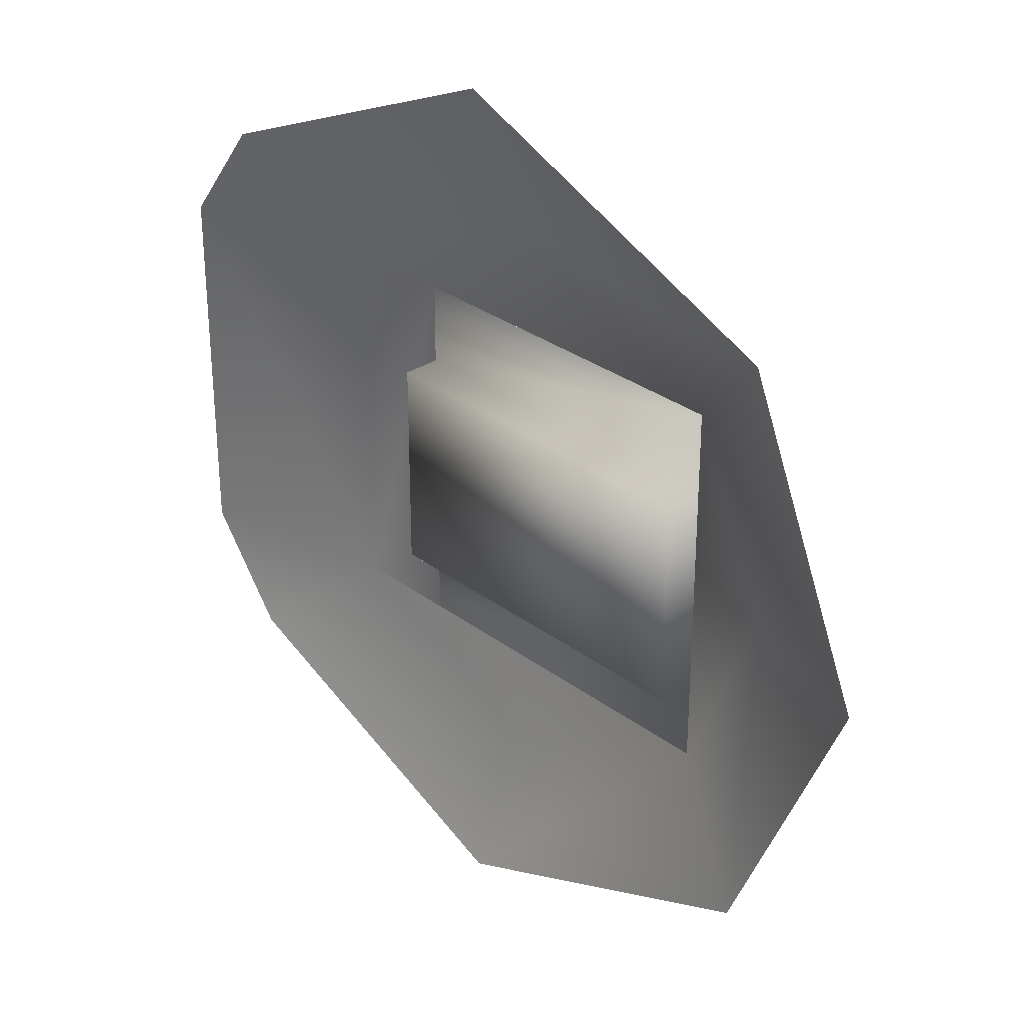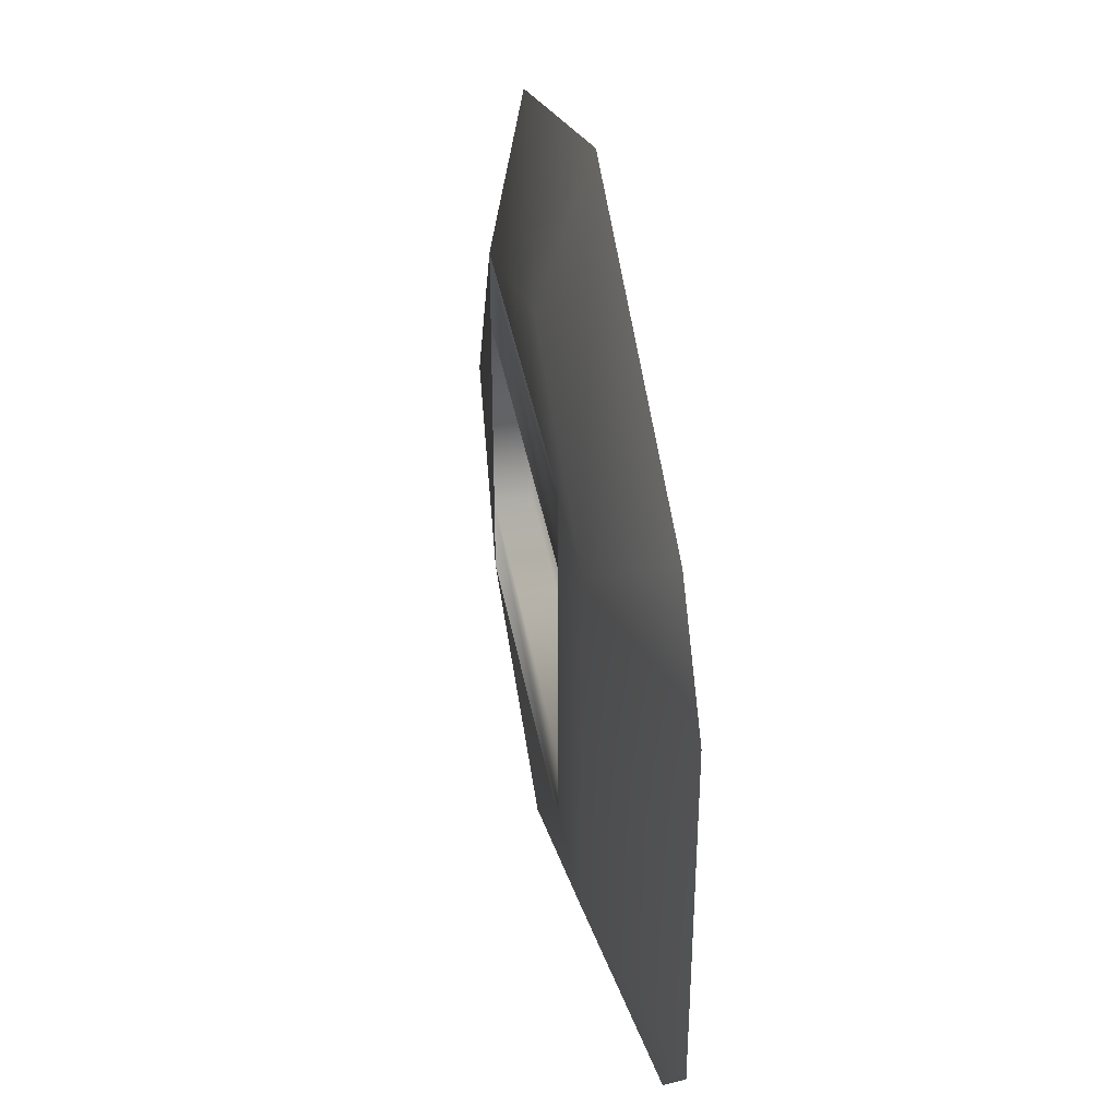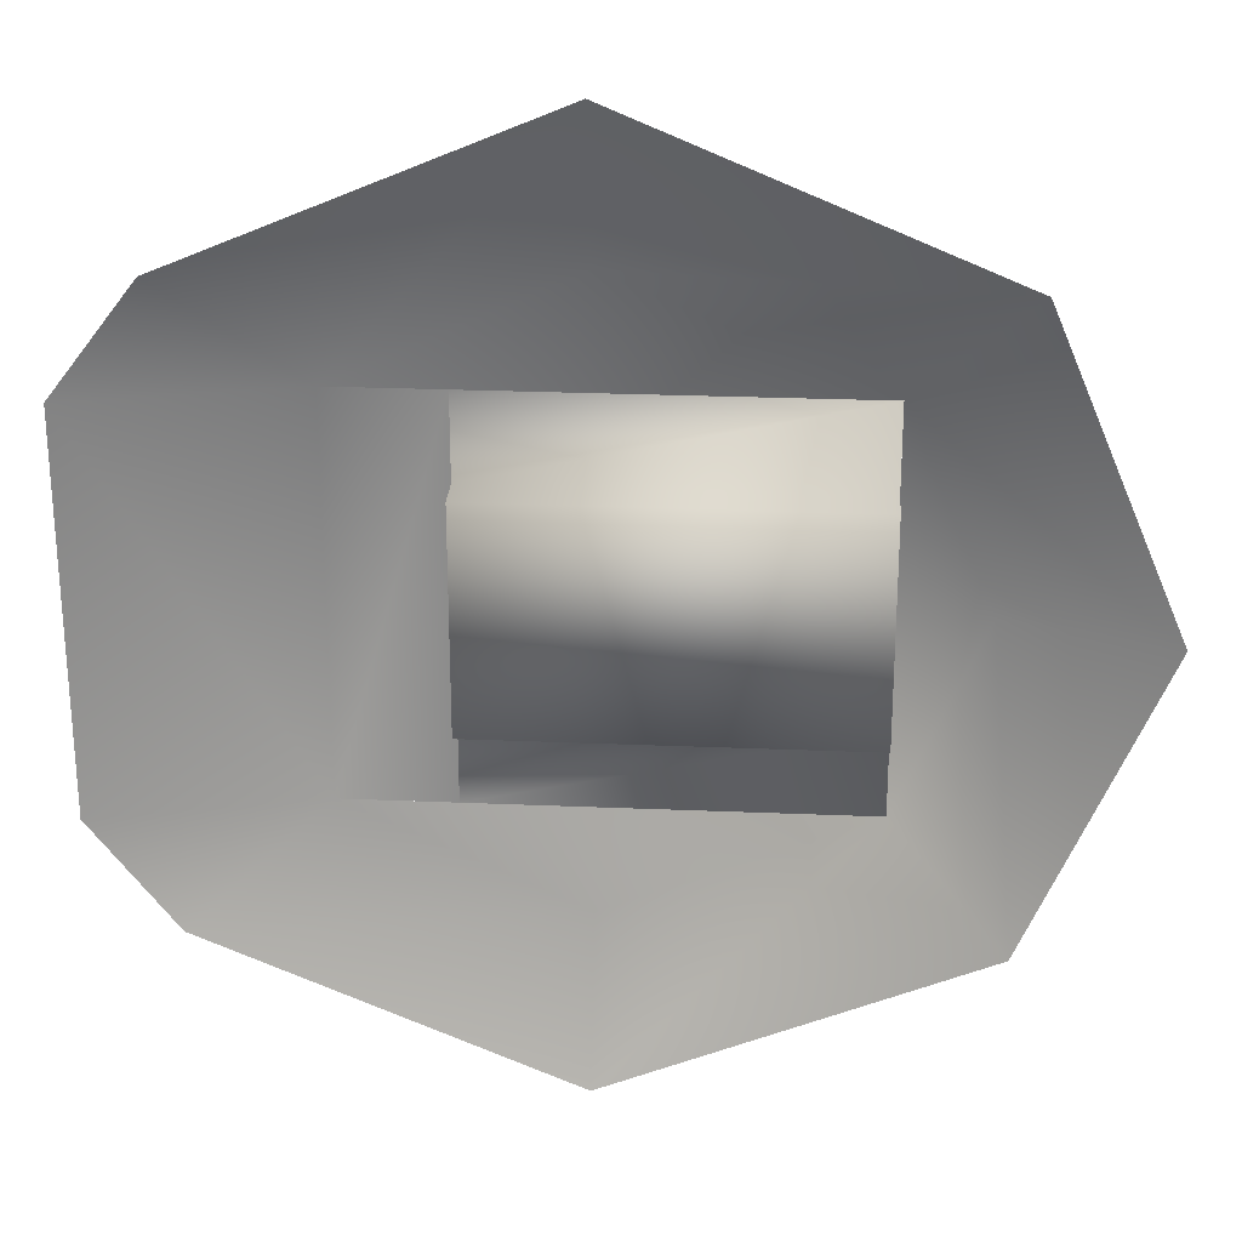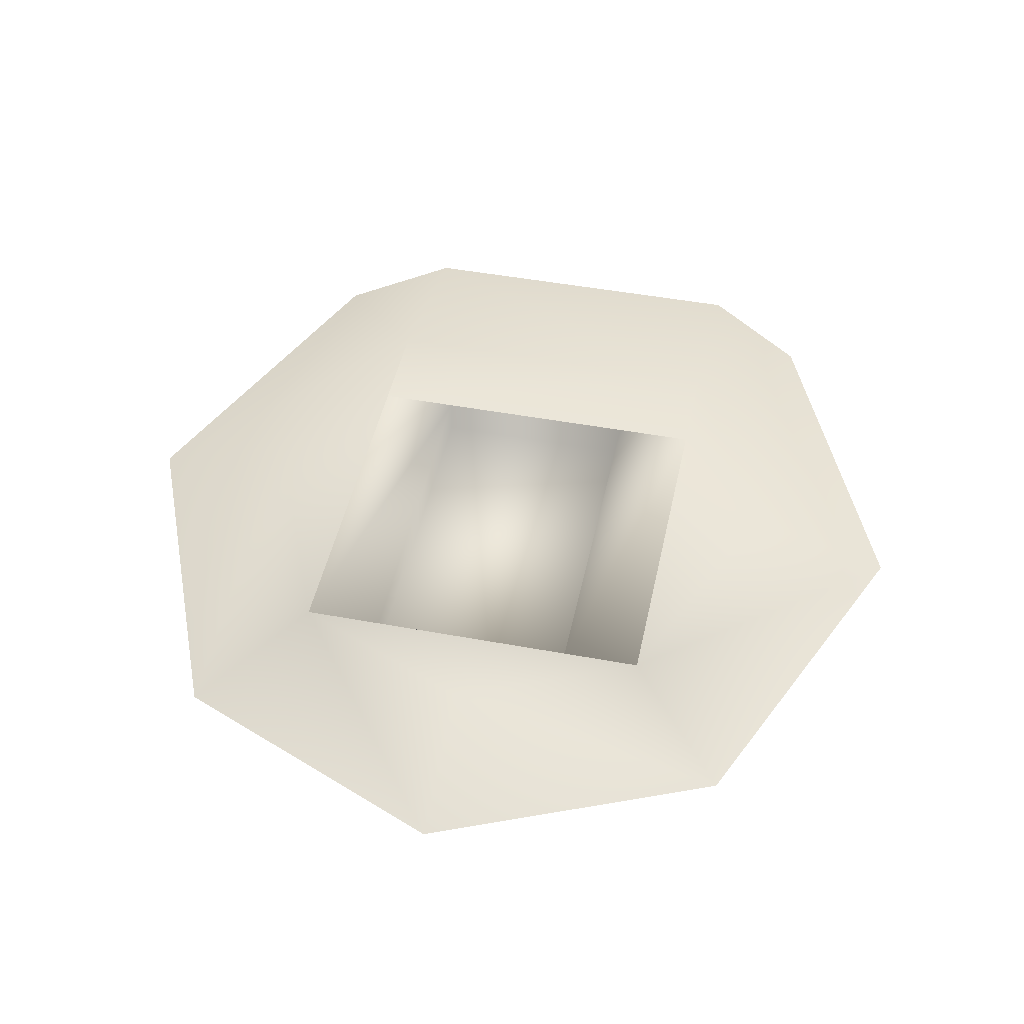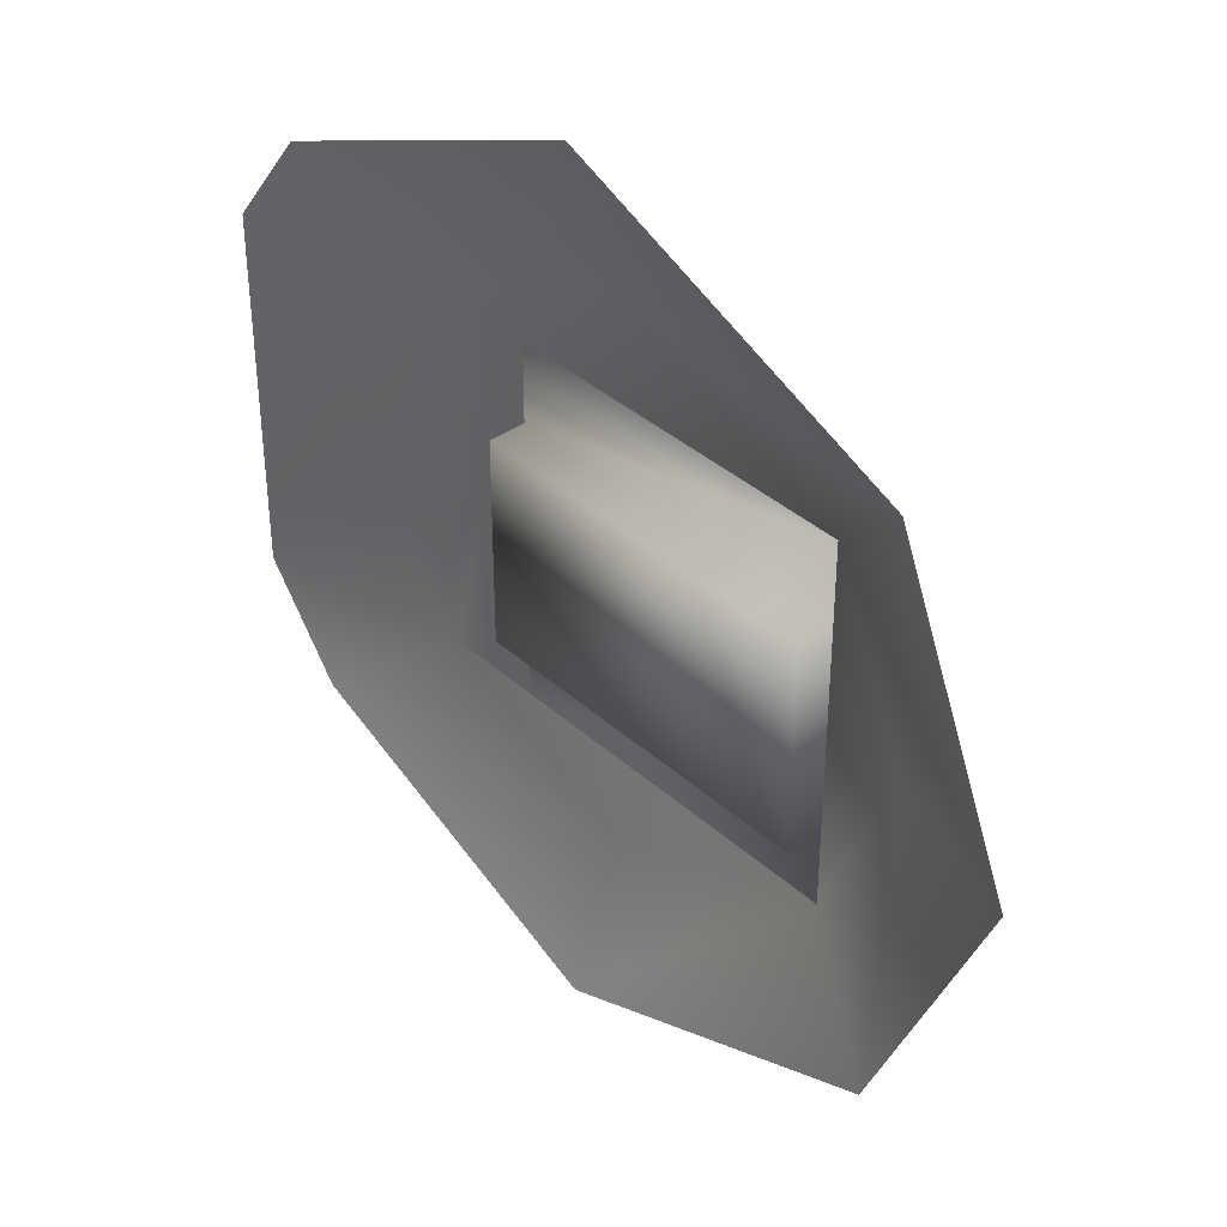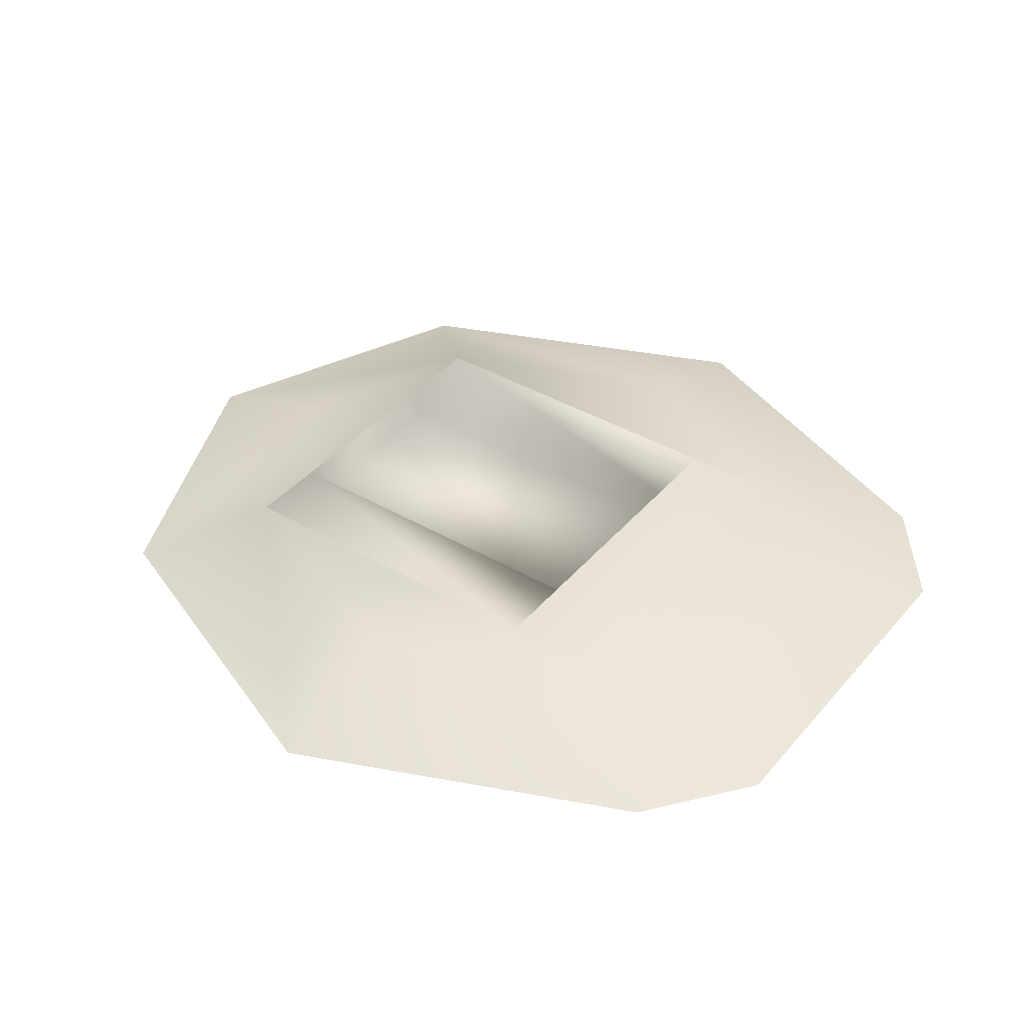
<metadata>
{"format":"obj","ext":"obj","renderer":"f3d","projection":"perspective","resolution":1024,"background":"white","views":[{"elev":30.8,"azim":46.9,"up":"+Z"},{"elev":39.9,"azim":-100.1,"up":"+Z"},{"elev":25.5,"azim":3.9,"up":"+Z"},{"elev":46.7,"azim":101.9,"up":"+Y"},{"elev":38.5,"azim":48.1,"up":"+Z"},{"elev":39.6,"azim":-144.1,"up":"+Y"}]}
</metadata>
<code>
v 9.769 2 -7.407
v -4.507 2 -7.407
v 9.769 2 -4.203
v -4.507 2 -4.203
v 9.769 2 4.203
v -4.507 2 4.203
v 9.769 2 7.407
v -4.507 2 7.407
v -8.727 2 7.407
v -8.727 2 -7.407
v 13.01 2 0
v 0.02103 2 -11.47
v 0.02103 2 11.47
v 9.769 0.5 4.203
v 9.769 0.5 -4.203
v -4.5 0.5 4.203
v -4.5 0.5 -4.203
v -13.7 2e-06 -11.61
v -13.7 -2e-06 11.61
v 0.02099 3e-06 -17.41
v 13.95 2e-06 -11.61
v 18.91 0 0
v 13.95 -2e-06 11.61
v 0.02099 -3e-06 17.41
v -16.93 1e-06 -7.407
v -16.93 -1e-06 7.407
f 14 15 16
f 16 15 17
f 18 25 10
f 10 25 26
f 10 26 9
f 9 26 19
f 4 17 15
f 4 15 3
f 3 15 14
f 3 14 5
f 5 14 16
f 5 16 6
f 6 16 17
f 6 17 4
f 1 2 3
f 3 2 4
f 5 6 7
f 7 6 8
f 9 8 10
f 10 8 2
f 7 11 1
f 12 10 1
f 7 9 13
f 18 10 12
f 18 12 20
f 20 12 1
f 20 1 21
f 21 1 11
f 21 11 22
f 22 11 7
f 22 7 23
f 23 7 13
f 23 13 24
f 24 13 9
f 24 9 19

</code>
